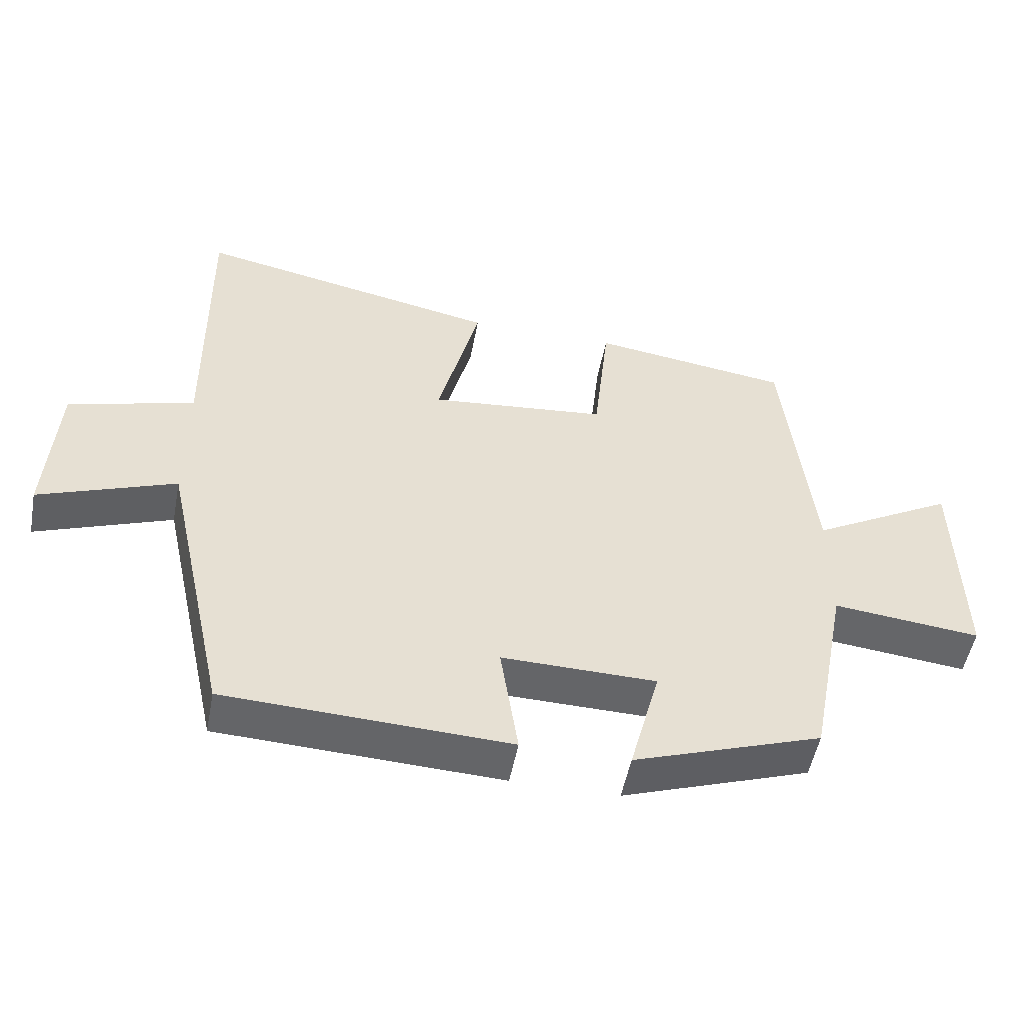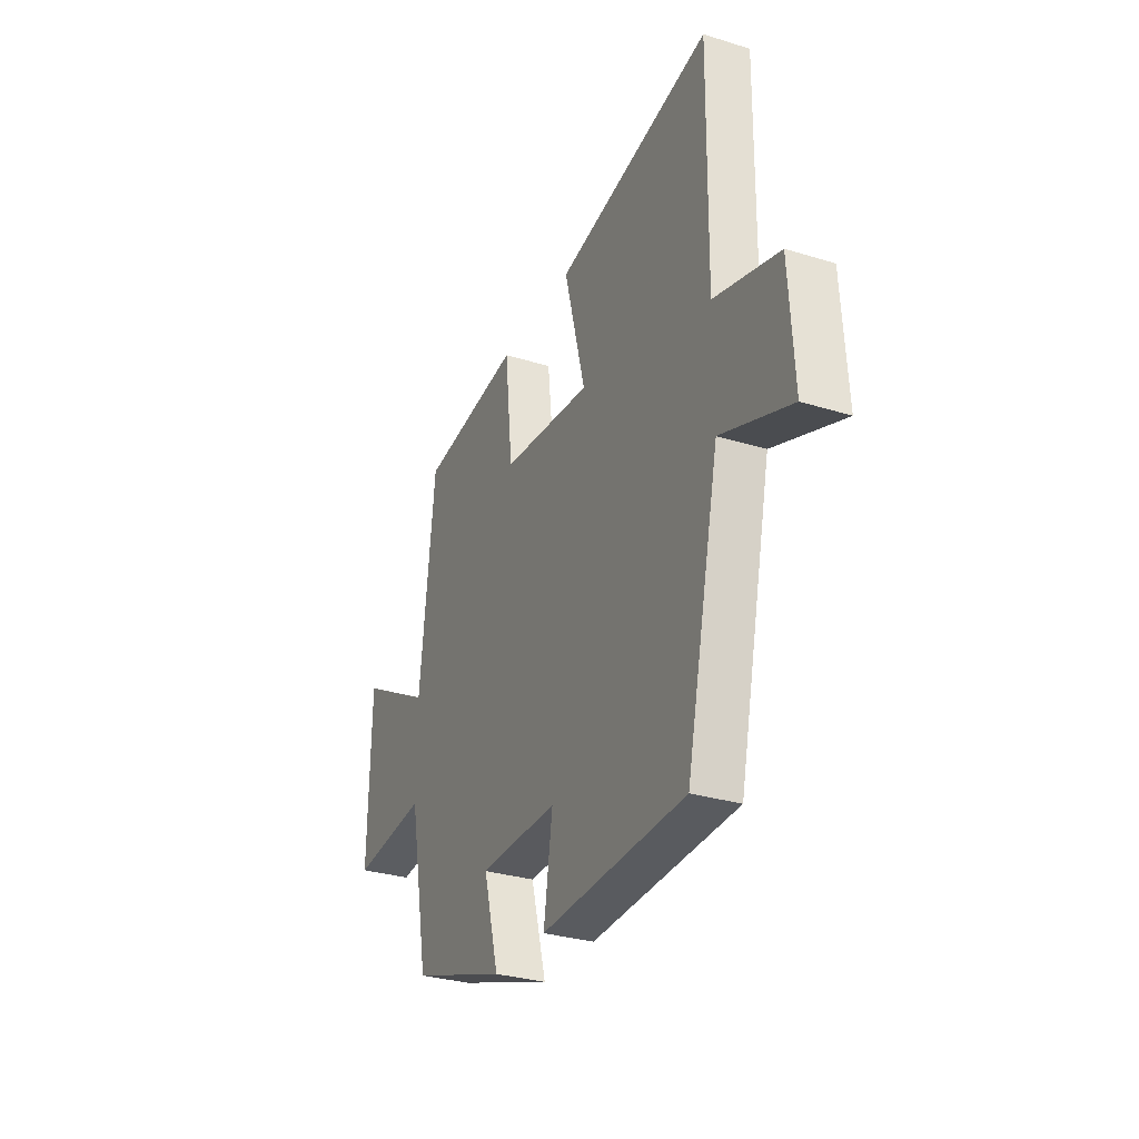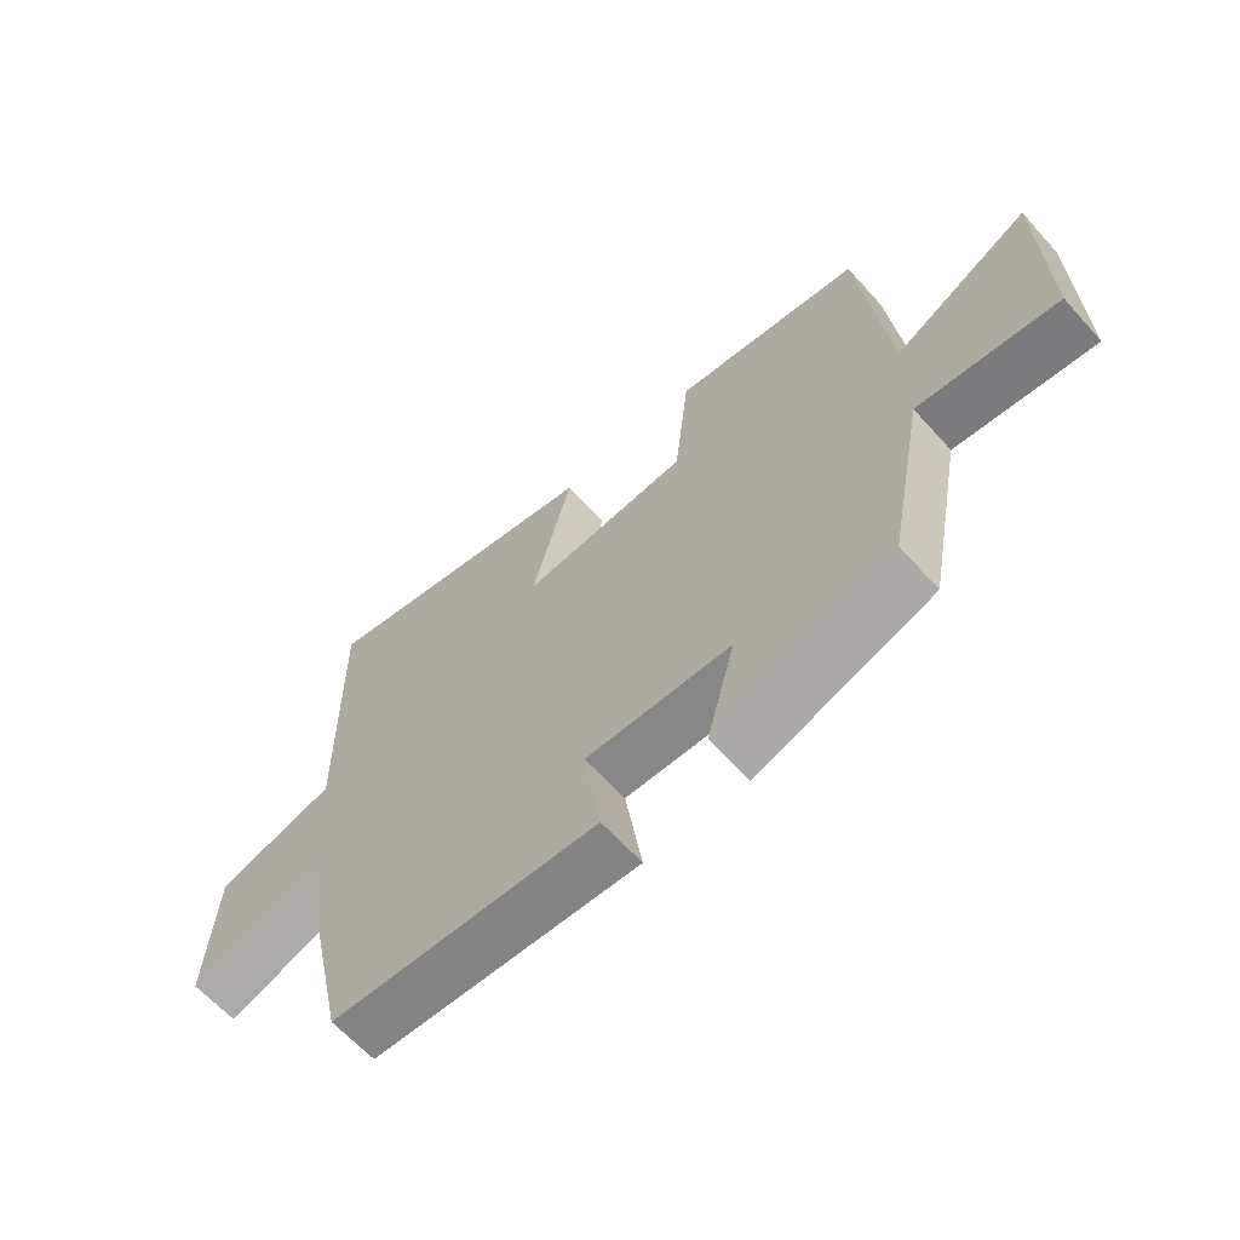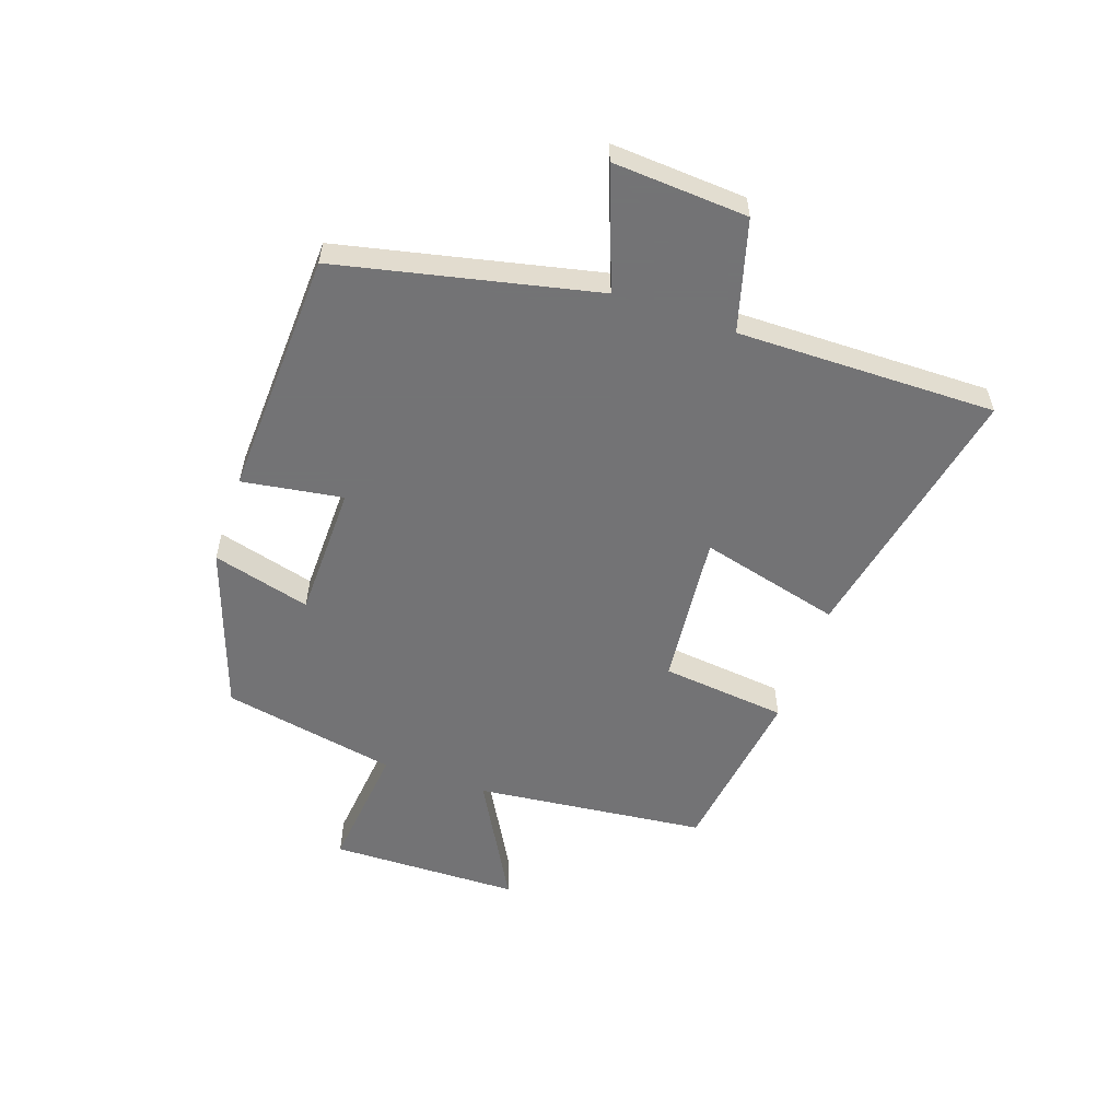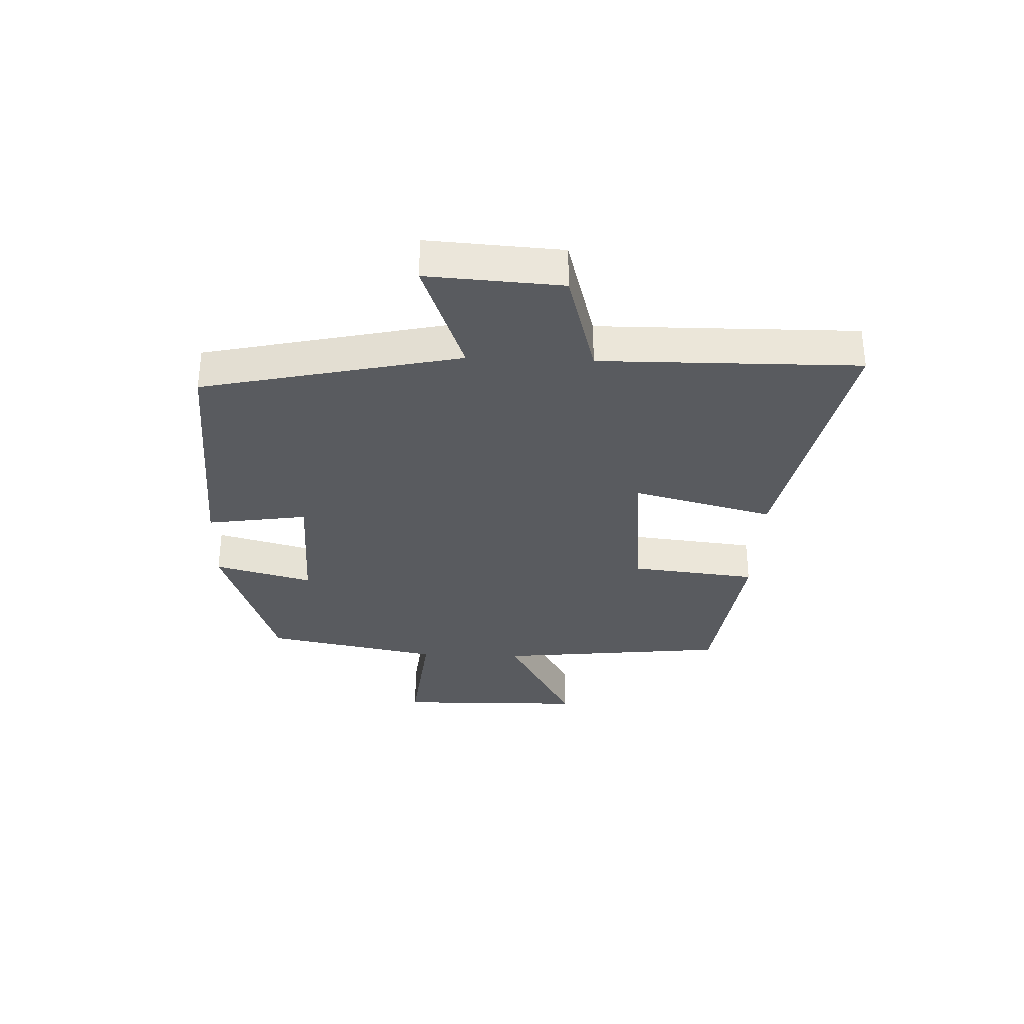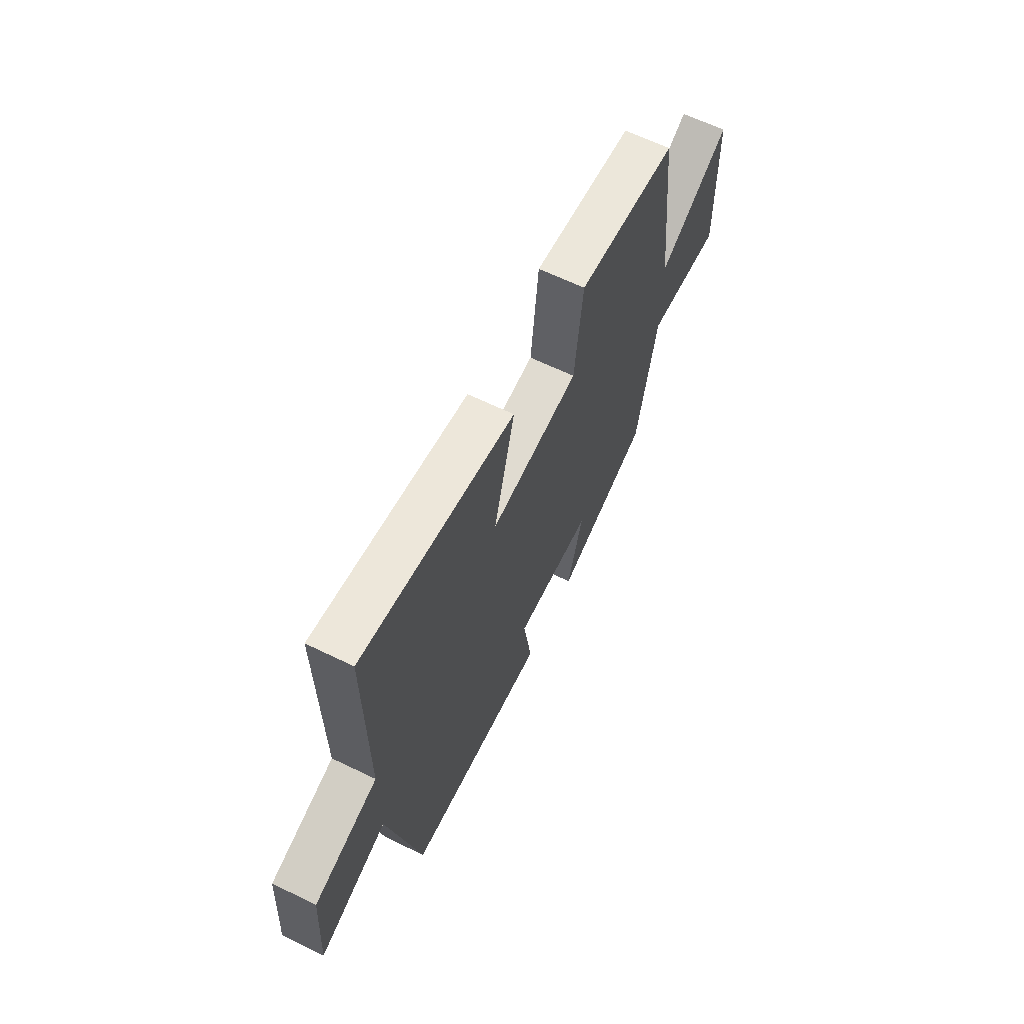
<metadata>
{"format":"obj","ext":"obj","renderer":"f3d","projection":"perspective","resolution":1024,"background":"white","views":[{"elev":-51.4,"azim":-10.7,"up":"+Z"},{"elev":-30.4,"azim":-114.2,"up":"+Z"},{"elev":-63.2,"azim":41.9,"up":"+Z"},{"elev":-56.0,"azim":-109.1,"up":"+Y"},{"elev":-32.4,"azim":-92.3,"up":"+Y"},{"elev":64.1,"azim":-63.9,"up":"+Z"}]}
</metadata>
<code>
v -0.505 0.07 0.59
v -0.057 0.07 0.5
v -0.118 0.07 0.262
v 0.142 0.07 0.288
v 0.165 0.07 0.5
v 0.457 0.07 0.46
v 0.5 0.07 0.07
v 0.711 0.07 0.187
v 0.717 0.07 -0.133
v 0.5 0.07 -0.11
v 0.443 0.07 -0.405
v 0.167 0.07 -0.5
v 0.211 0.07 -0.335
v -0.015 0.07 -0.331
v 0.011 0.07 -0.5
v -0.404 0.07 -0.482
v -0.5 0.07 -0.049
v -0.7 0.07 -0.123
v -0.686 0.07 0.103
v -0.5 0.07 0.155
v -0.505 0 0.59
v -0.057 0 0.5
v -0.118 0 0.262
v 0.142 0 0.288
v 0.165 0 0.5
v 0.457 0 0.46
v 0.5 0 0.07
v 0.711 0 0.187
v 0.717 0 -0.133
v 0.5 0 -0.11
v 0.443 0 -0.405
v 0.167 0 -0.5
v 0.211 0 -0.335
v -0.015 0 -0.331
v 0.011 0 -0.5
v -0.404 0 -0.482
v -0.5 0 -0.049
v -0.7 0 -0.123
v -0.686 0 0.103
v -0.5 0 0.155
f 17 18 19 20
f 15 16 17 20
f 14 15 20 1
f 13 14 1
f 10 11 12 13
f 7 8 9 10
f 4 5 6 7
f 3 4 7 10
f 1 2 3
f 13 1 3
f 3 10 13
f 40 39 38 37
f 40 37 36 35
f 21 40 35 34
f 21 34 33
f 33 32 31 30
f 30 29 28 27
f 27 26 25 24
f 30 27 24 23
f 23 22 21
f 23 21 33
f 33 30 23
f 1 21 22 2
f 2 22 23 3
f 3 23 24 4
f 4 24 25 5
f 5 25 26 6
f 6 26 27 7
f 7 27 28 8
f 8 28 29 9
f 9 29 30 10
f 10 30 31 11
f 11 31 32 12
f 12 32 33 13
f 13 33 34 14
f 14 34 35 15
f 15 35 36 16
f 16 36 37 17
f 17 37 38 18
f 18 38 39 19
f 19 39 40 20
f 20 40 21 1

</code>
